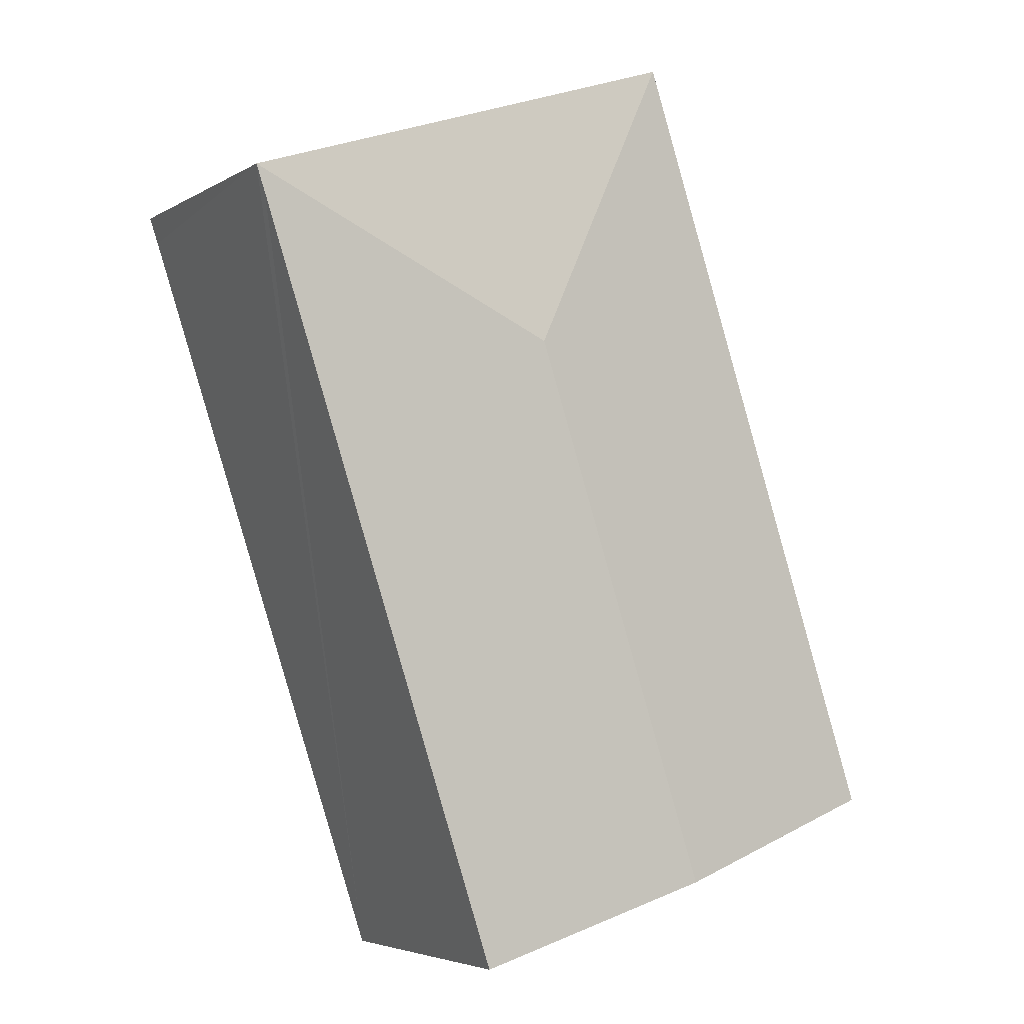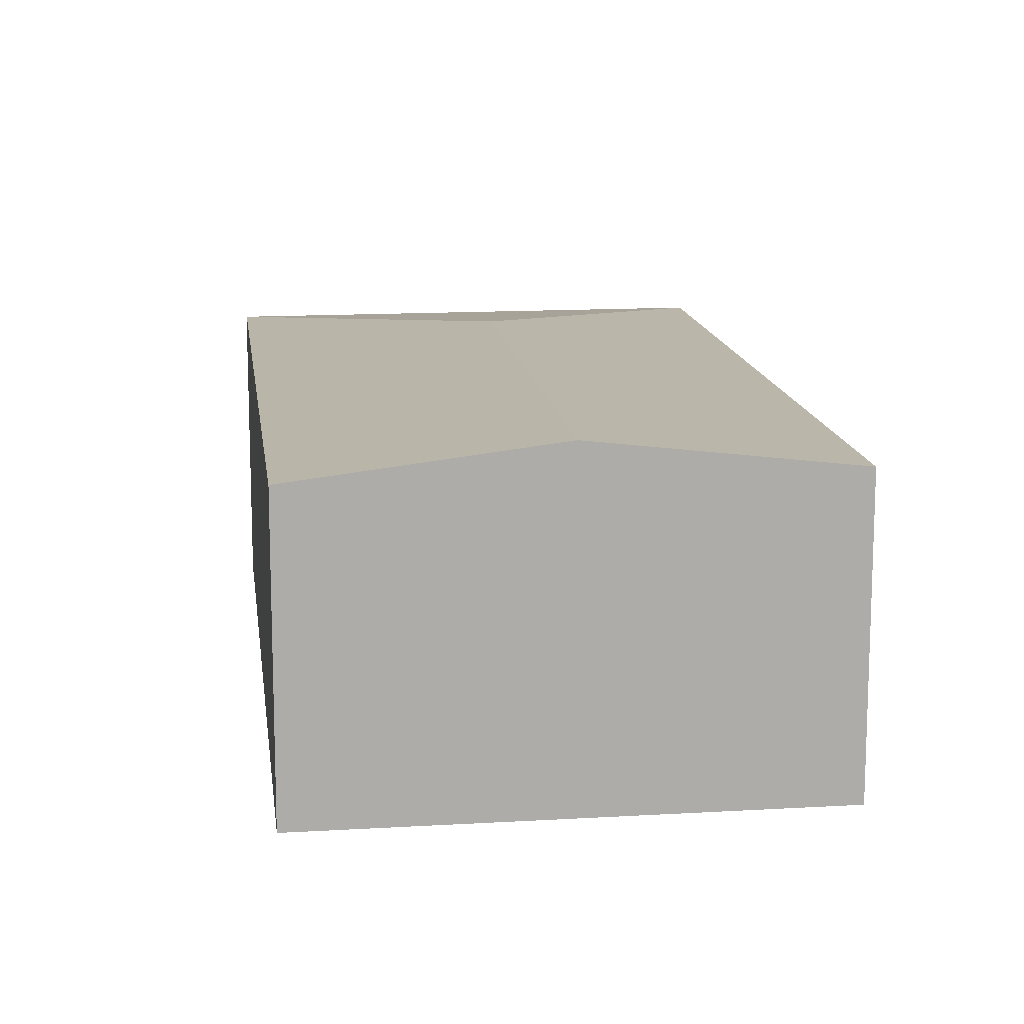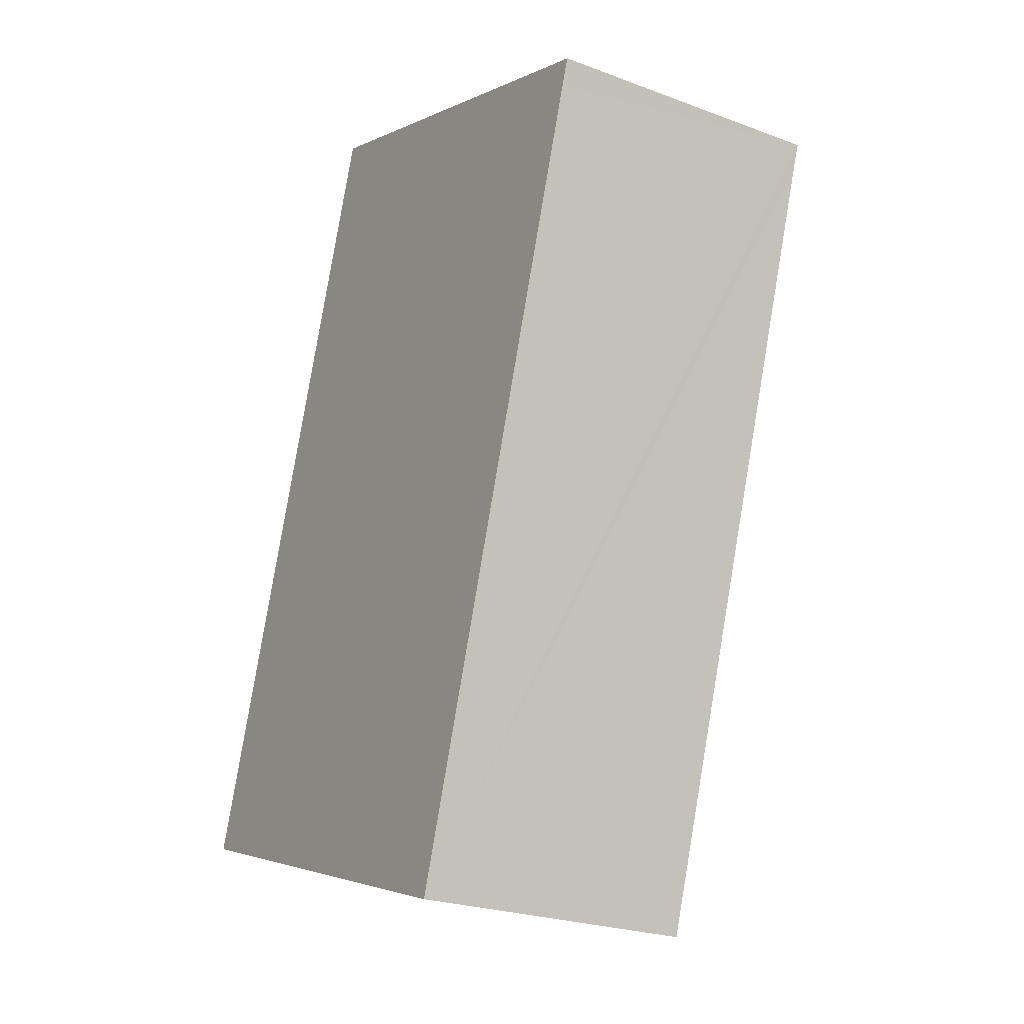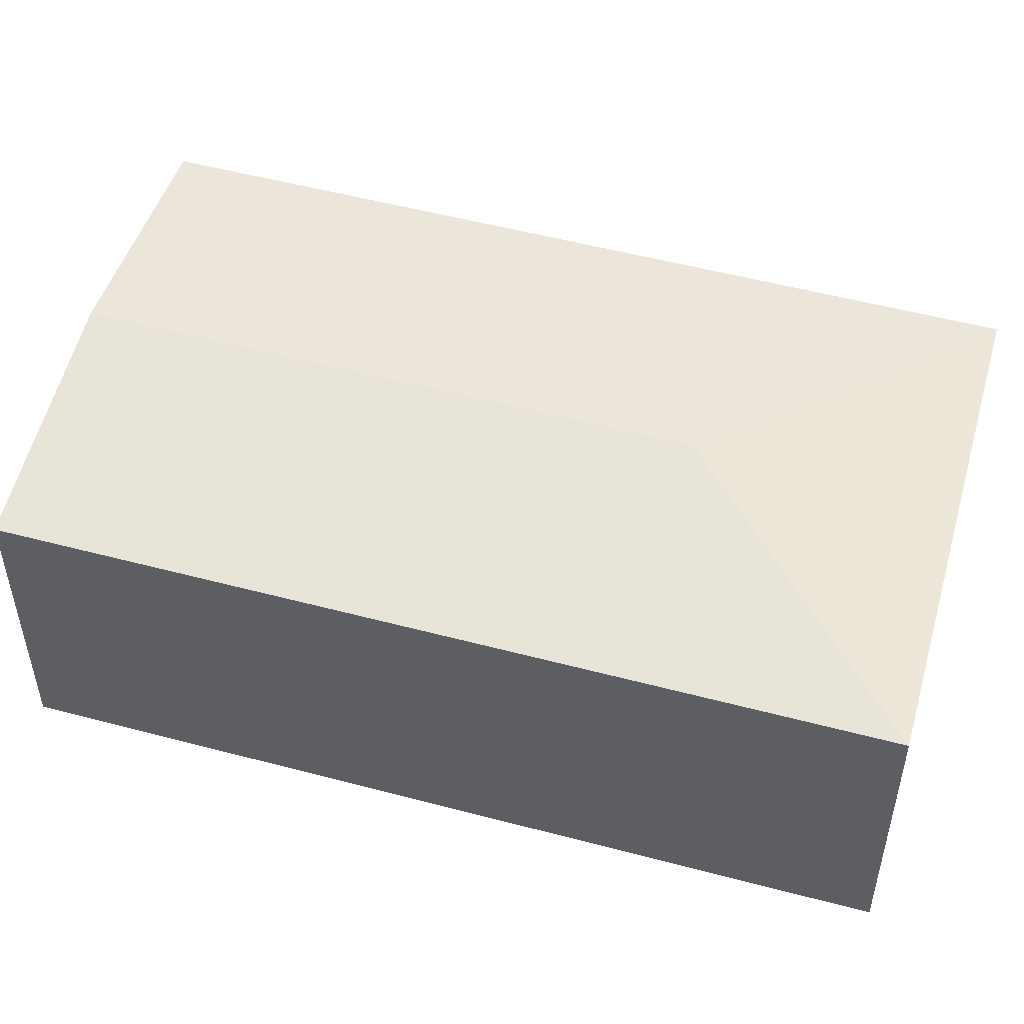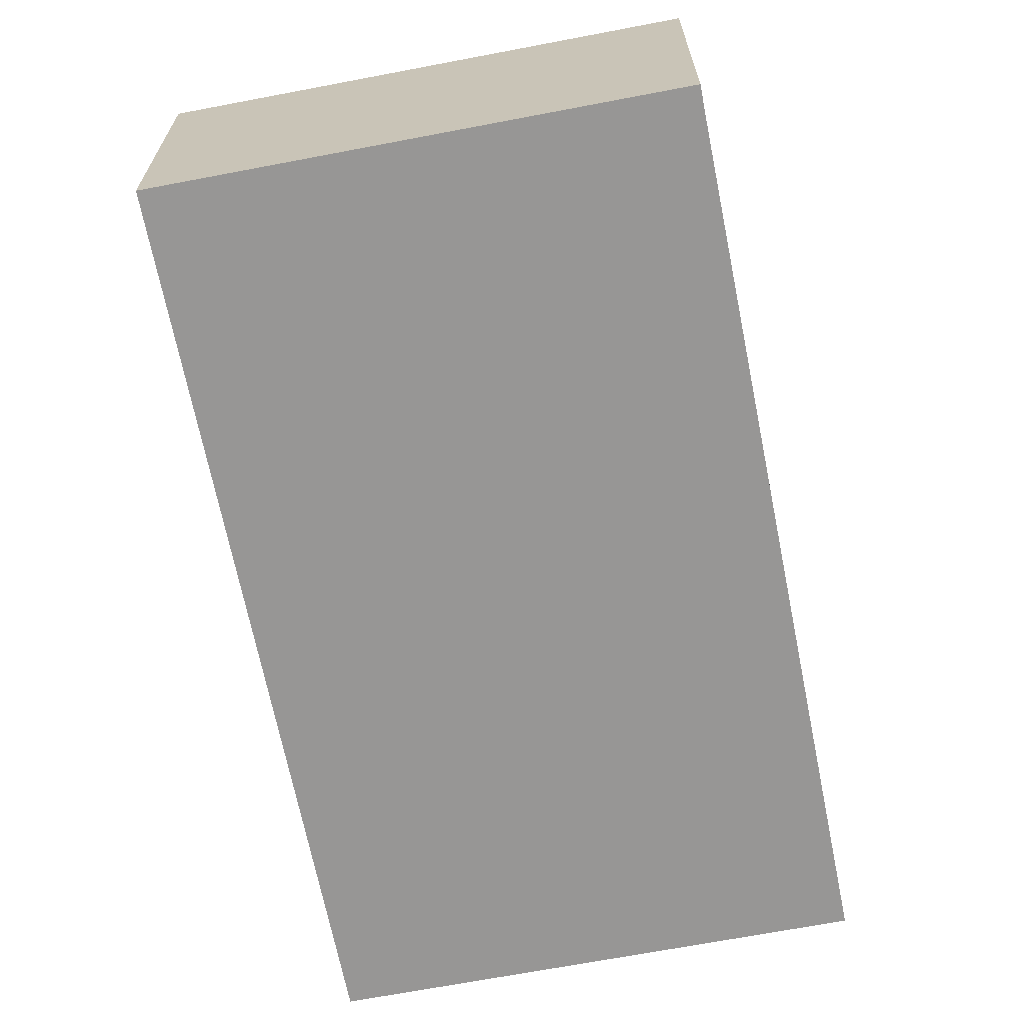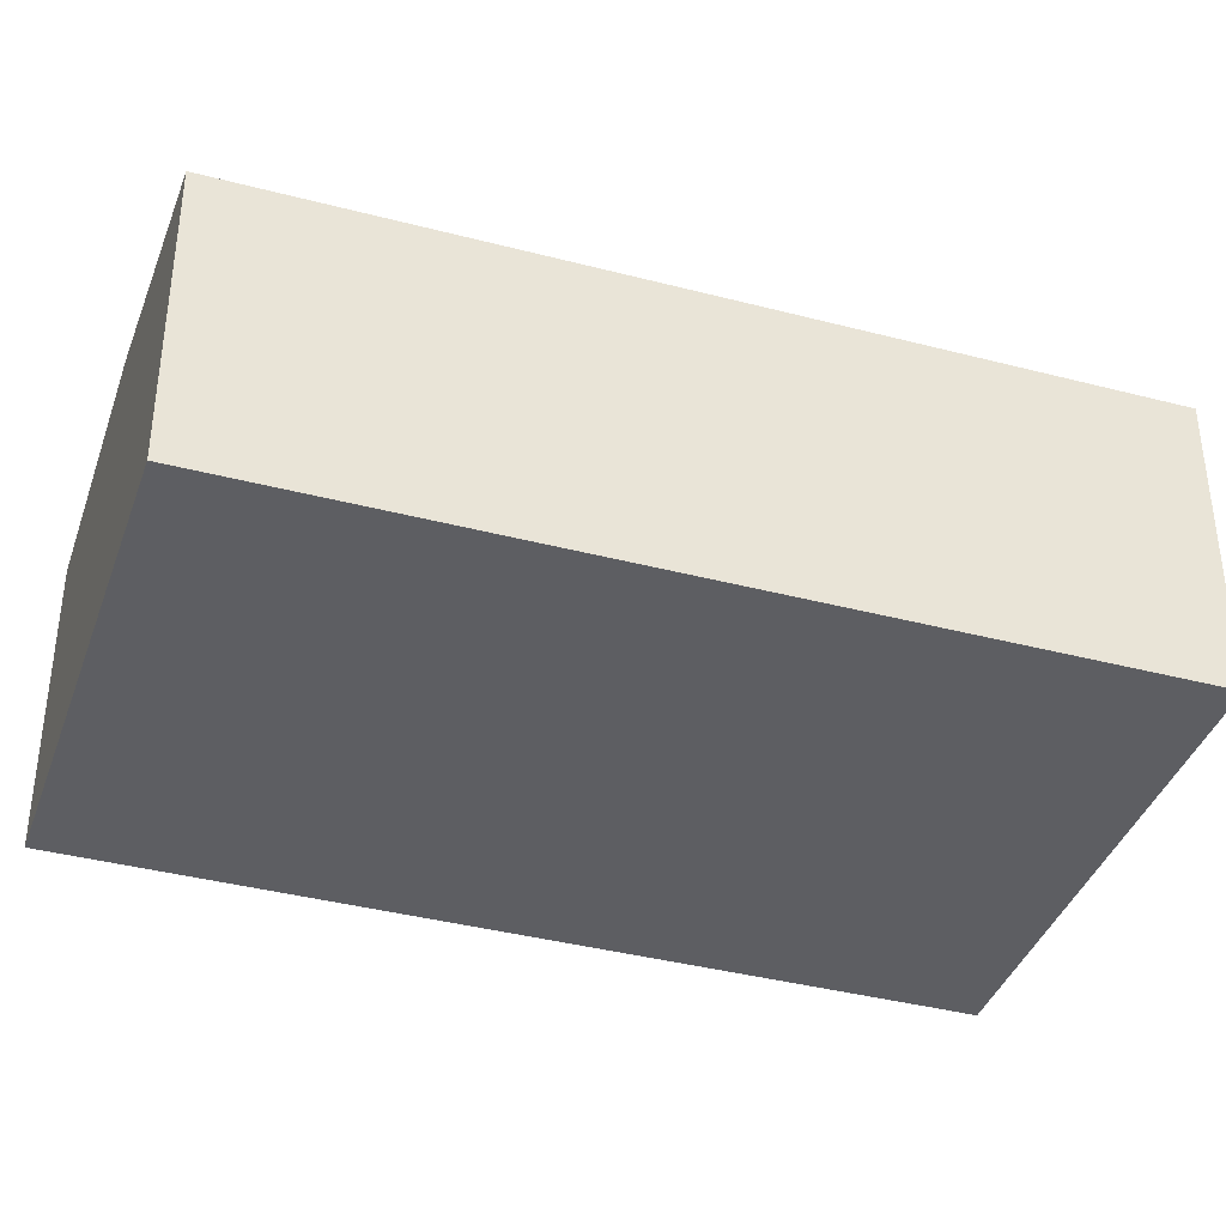
<metadata>
{"format":"obj","ext":"obj","renderer":"f3d","projection":"perspective","resolution":1024,"background":"white","views":[{"elev":-4.6,"azim":150.0,"up":"+Z"},{"elev":13.7,"azim":-168.9,"up":"+Y"},{"elev":-24.3,"azim":58.3,"up":"+Z"},{"elev":52.2,"azim":-55.7,"up":"+Y"},{"elev":-67.8,"azim":29.6,"up":"+Y"},{"elev":-39.1,"azim":-89.8,"up":"+Y"}]}
</metadata>
<code>
v  6.165 2.496 5.224
v  3.585 2.746 4.129
v  6.243 2.496 5.453
v  3.995 2.496 -1.356
v  1.997 2.746 -0.678
v  2.25 2.496 6.809
v  0 2.496 1.528e-16
v  3.995 8.303e-17 -1.356
v  6.165 -3.199e-16 5.224
v  6.243 -3.339e-16 5.453
v  1.997 4.152e-17 -0.678
v  0 0 0
v  2.25 -4.169e-16 6.809
g defaultobject
f 1 2 3
f 2 1 4
f 2 4 5
f 2 6 3
f 7 2 5
f 2 7 6
f 1 8 4
f 8 1 3
f 8 3 9
f 9 3 10
f 8 5 4
f 5 8 7
f 7 8 11
f 7 11 12
f 12 6 7
f 6 12 13
f 13 3 6
f 3 13 10
f 9 11 8
f 11 9 10
f 11 10 13
f 11 13 12

</code>
